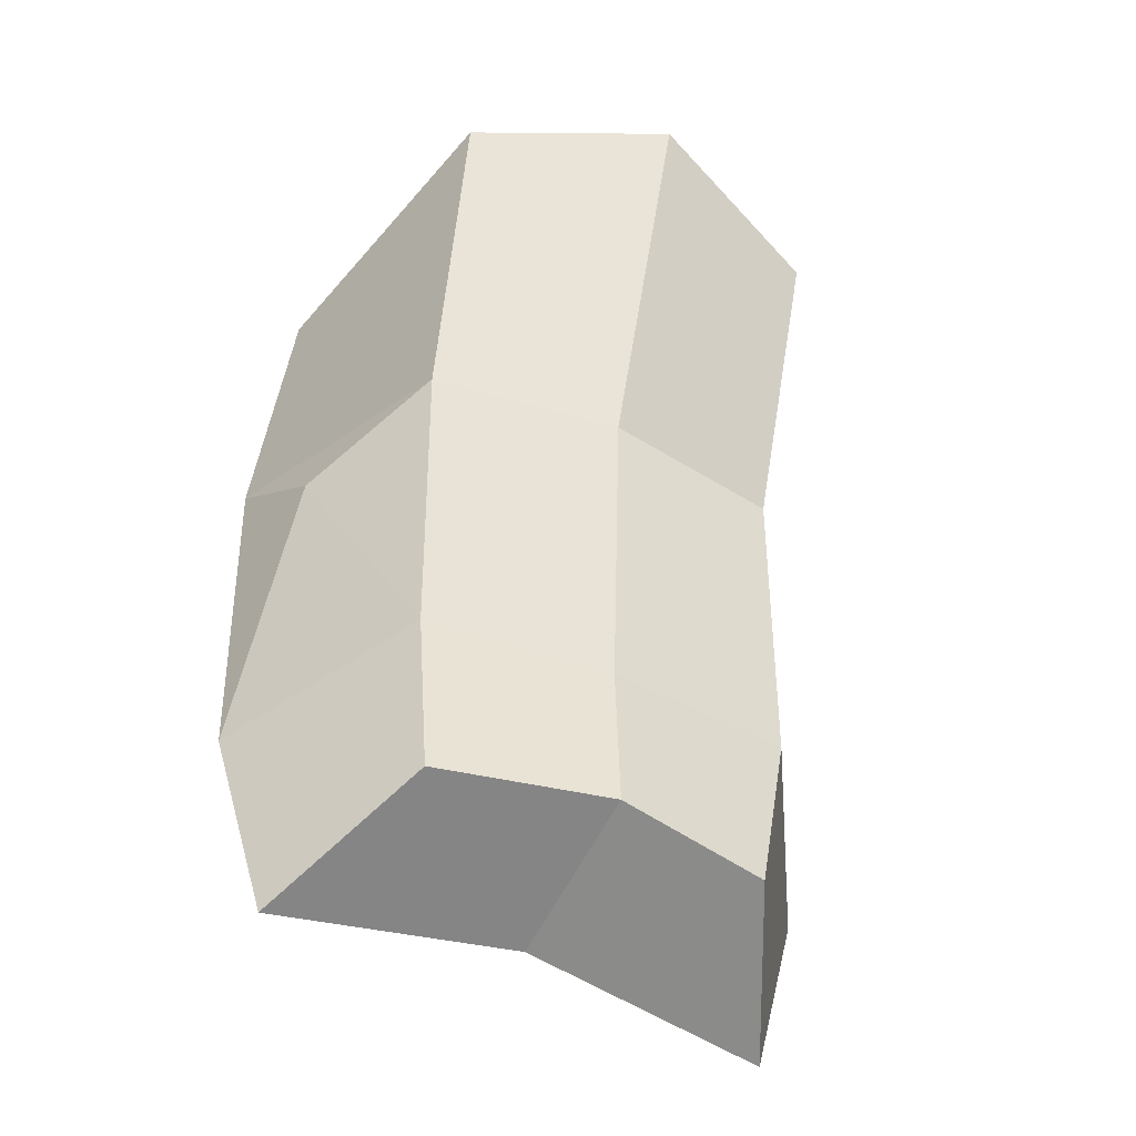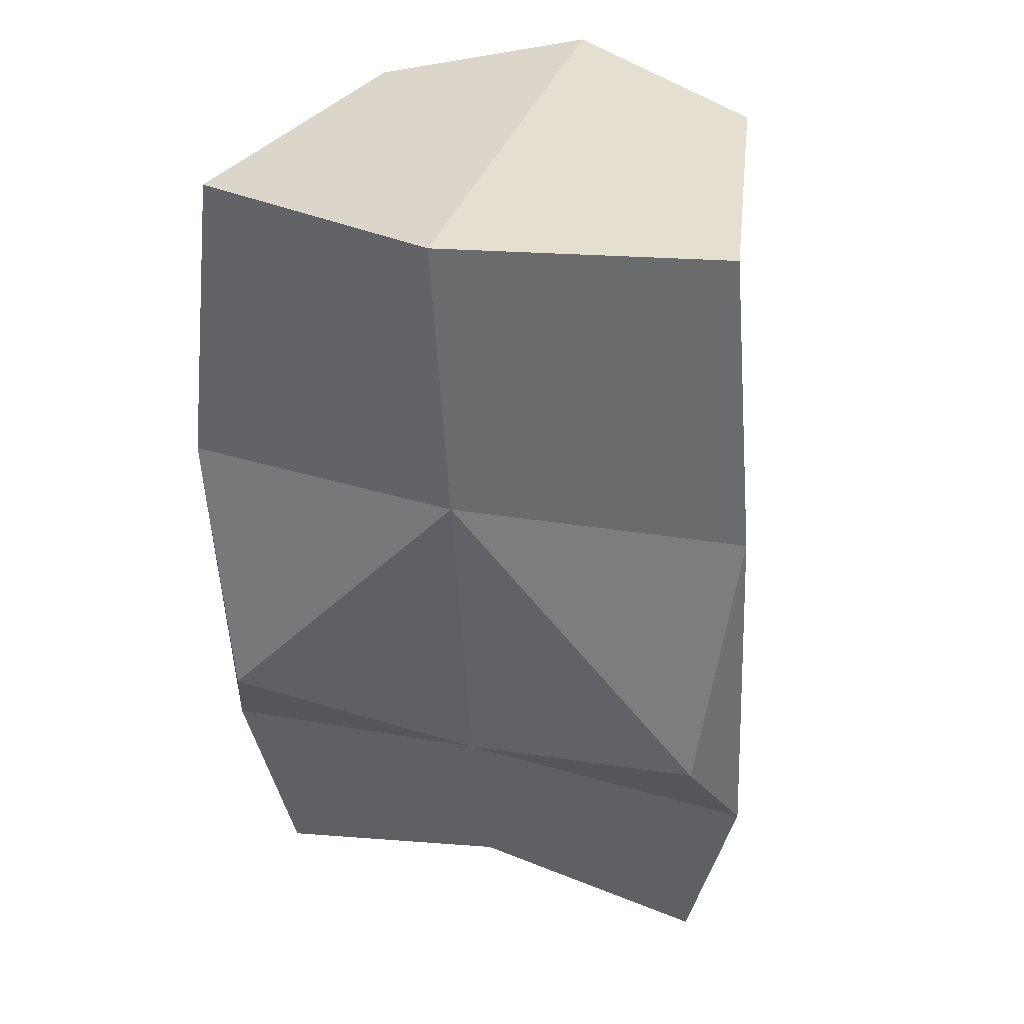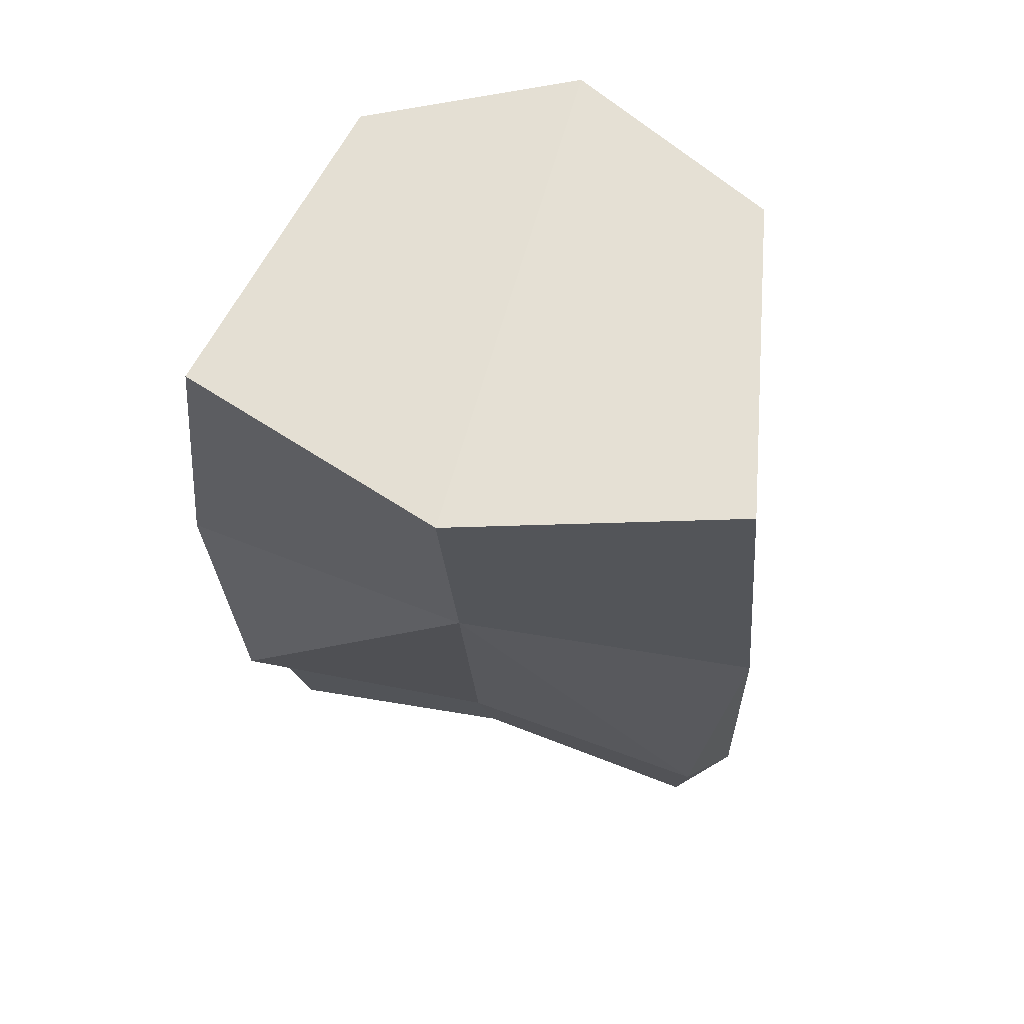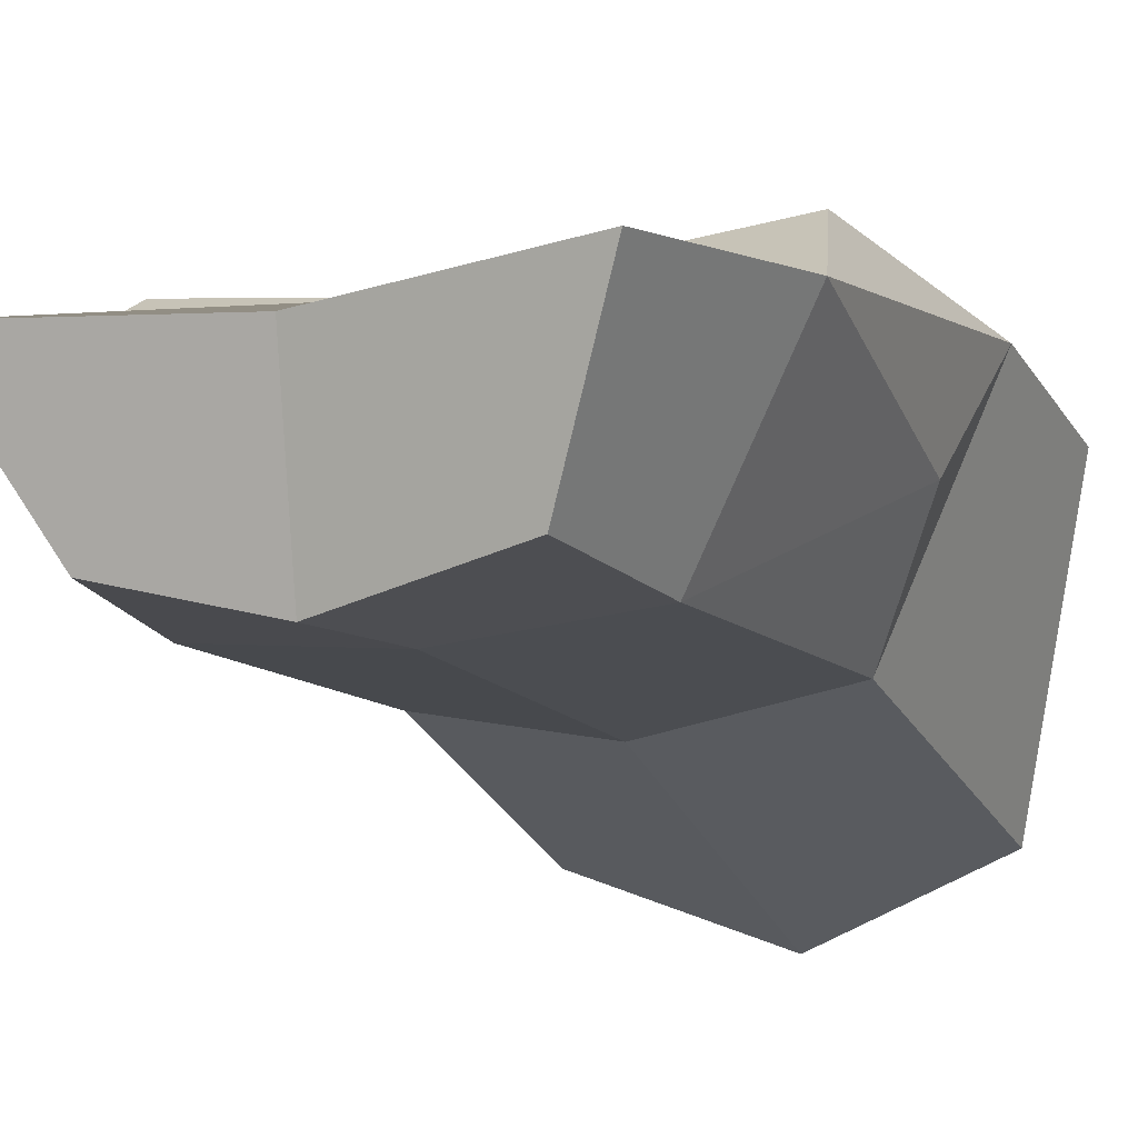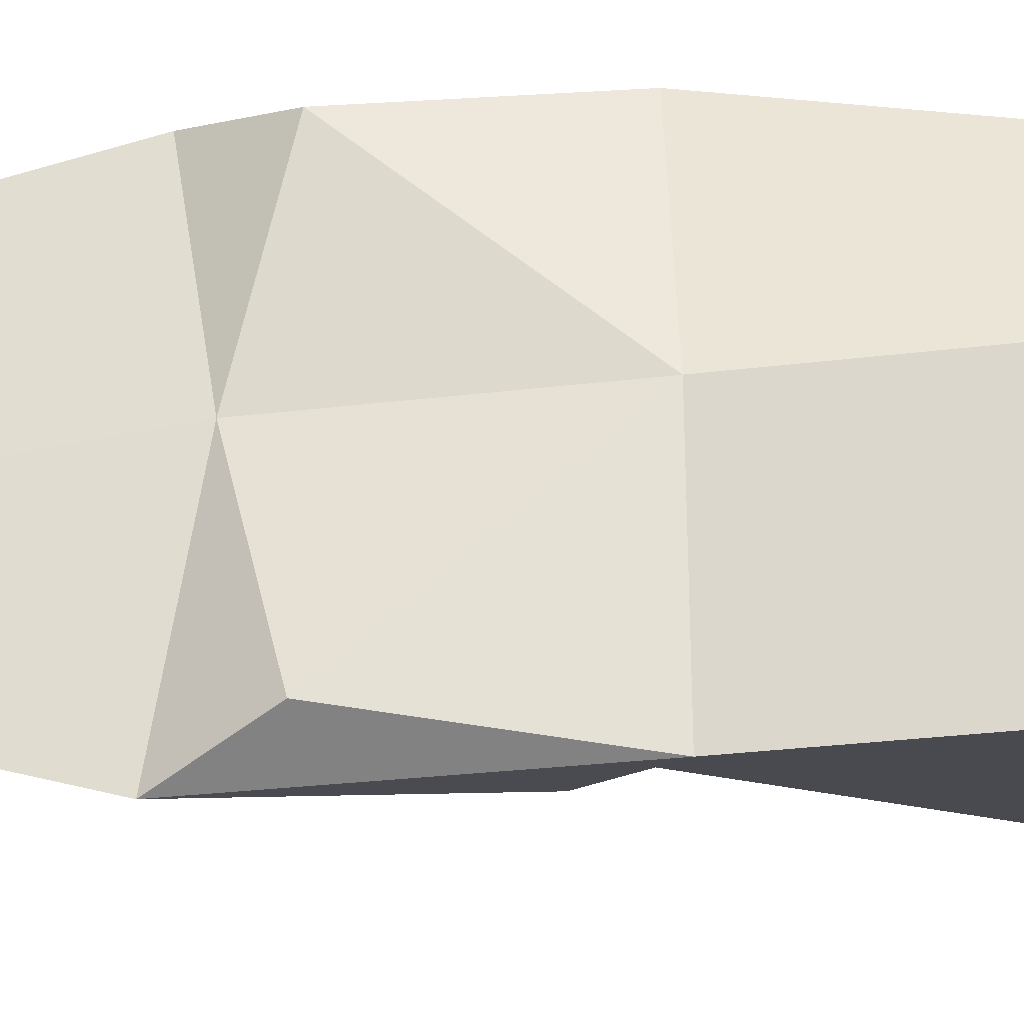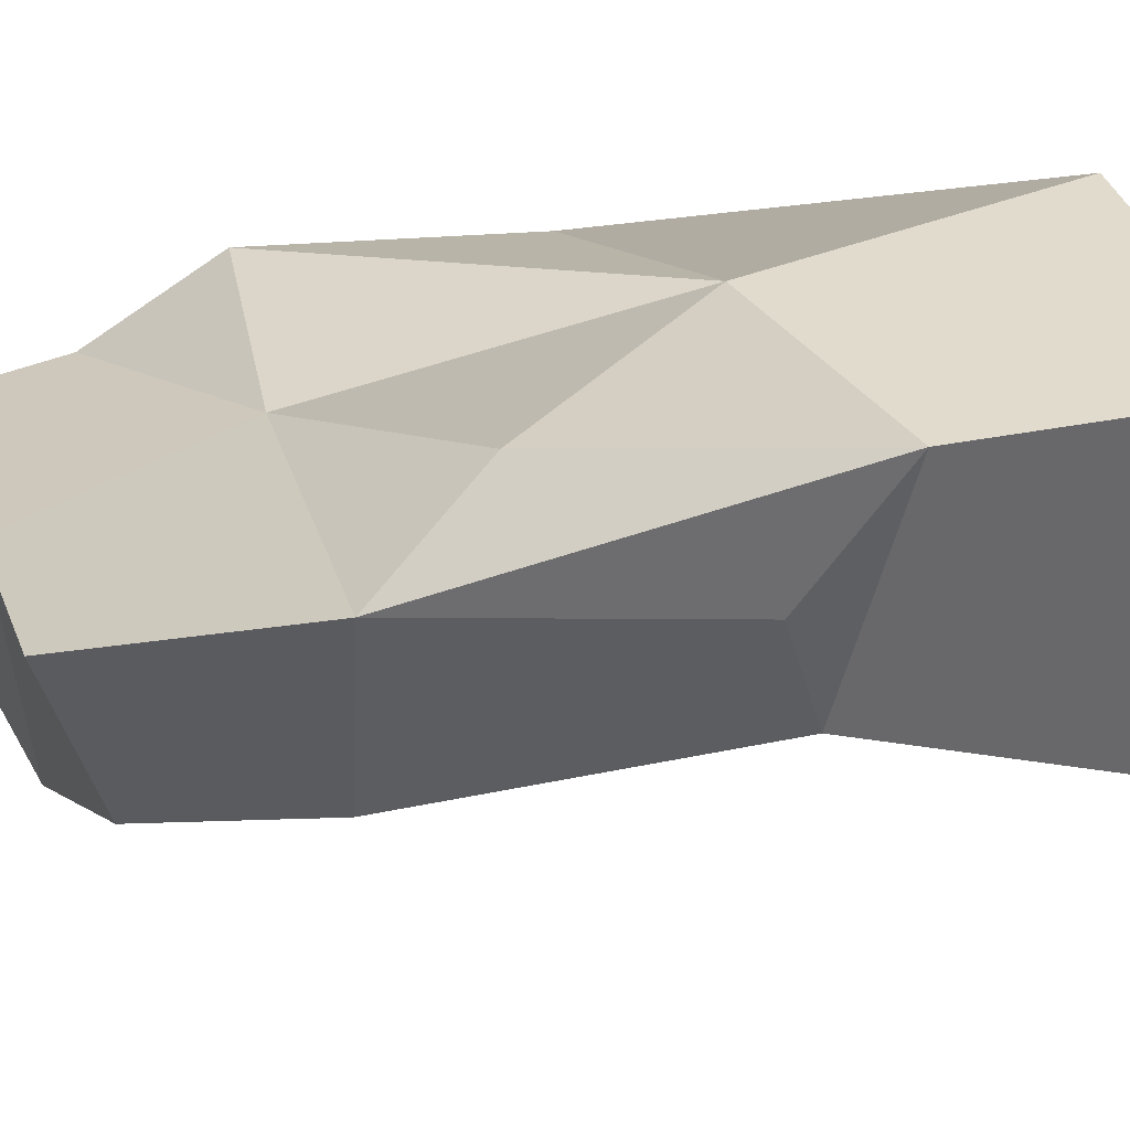
<metadata>
{"format":"obj","ext":"obj","renderer":"f3d","projection":"perspective","resolution":1024,"background":"white","views":[{"elev":-47.8,"azim":-26.7,"up":"+Z"},{"elev":33.3,"azim":-161.9,"up":"+Z"},{"elev":63.3,"azim":-164.2,"up":"+Z"},{"elev":-10.8,"azim":-155.3,"up":"+Y"},{"elev":59.6,"azim":-90.8,"up":"+Y"},{"elev":20.7,"azim":-114.2,"up":"+Y"}]}
</metadata>
<code>
o Cube
v 1.371 0.8974 -0.5666
v 0.8796 -0.2165 -0.6239
v 1.242 0.8447 0.8269
v 0.9371 -0.6475 0.8421
v 0 -0.2957 -2.227
v 0 0.8115 -2.168
v 0.855 -0.2164 -2.221
v 1.384 0.6546 -2.395
v 0 -0.3842 -0.6737
v 0 1.276 0.8981
v 0 -1 1
v 0 1.054 -0.5505
v 0 0.5329 -3.105
v 0 -0.3289 -2.958
v 0.7651 -0.1387 -2.939
v 1.137 0.5931 -3.271
v 1.203 1.02 -1.878
v 1.24 0.3627 -0.9646
v -1.371 0.8974 -0.5666
v -0.8796 -0.2165 -0.6239
v -1.242 0.8447 0.8269
v -0.9371 -0.6475 0.8421
v -0.855 -0.2164 -2.221
v -1.384 0.6546 -2.395
v -0.7651 -0.1387 -2.939
v -1.137 0.5931 -3.271
v -1.203 1.02 -1.878
v -1.24 0.3627 -0.9646
f 6 8 16 13
f 14 13 16 15
f 9 2 4 11
f 2 1 3 4
f 2 9 5 7
f 7 5 14 15
f 1 2 18
f 4 3 10 11
f 1 12 10 3
f 8 7 15 16
f 12 1 17
f 1 8 17
f 8 6 17
f 6 12 17
f 2 7 18
f 7 8 18
f 8 1 18
f 6 13 26 24
f 14 25 26 13
f 9 11 22 20
f 20 22 21 19
f 20 23 5 9
f 23 25 14 5
f 19 28 20
f 22 11 10 21
f 19 21 10 12
f 24 26 25 23
f 12 27 19
f 19 27 24
f 24 27 6
f 6 27 12
f 20 28 23
f 23 28 24
f 24 28 19

</code>
